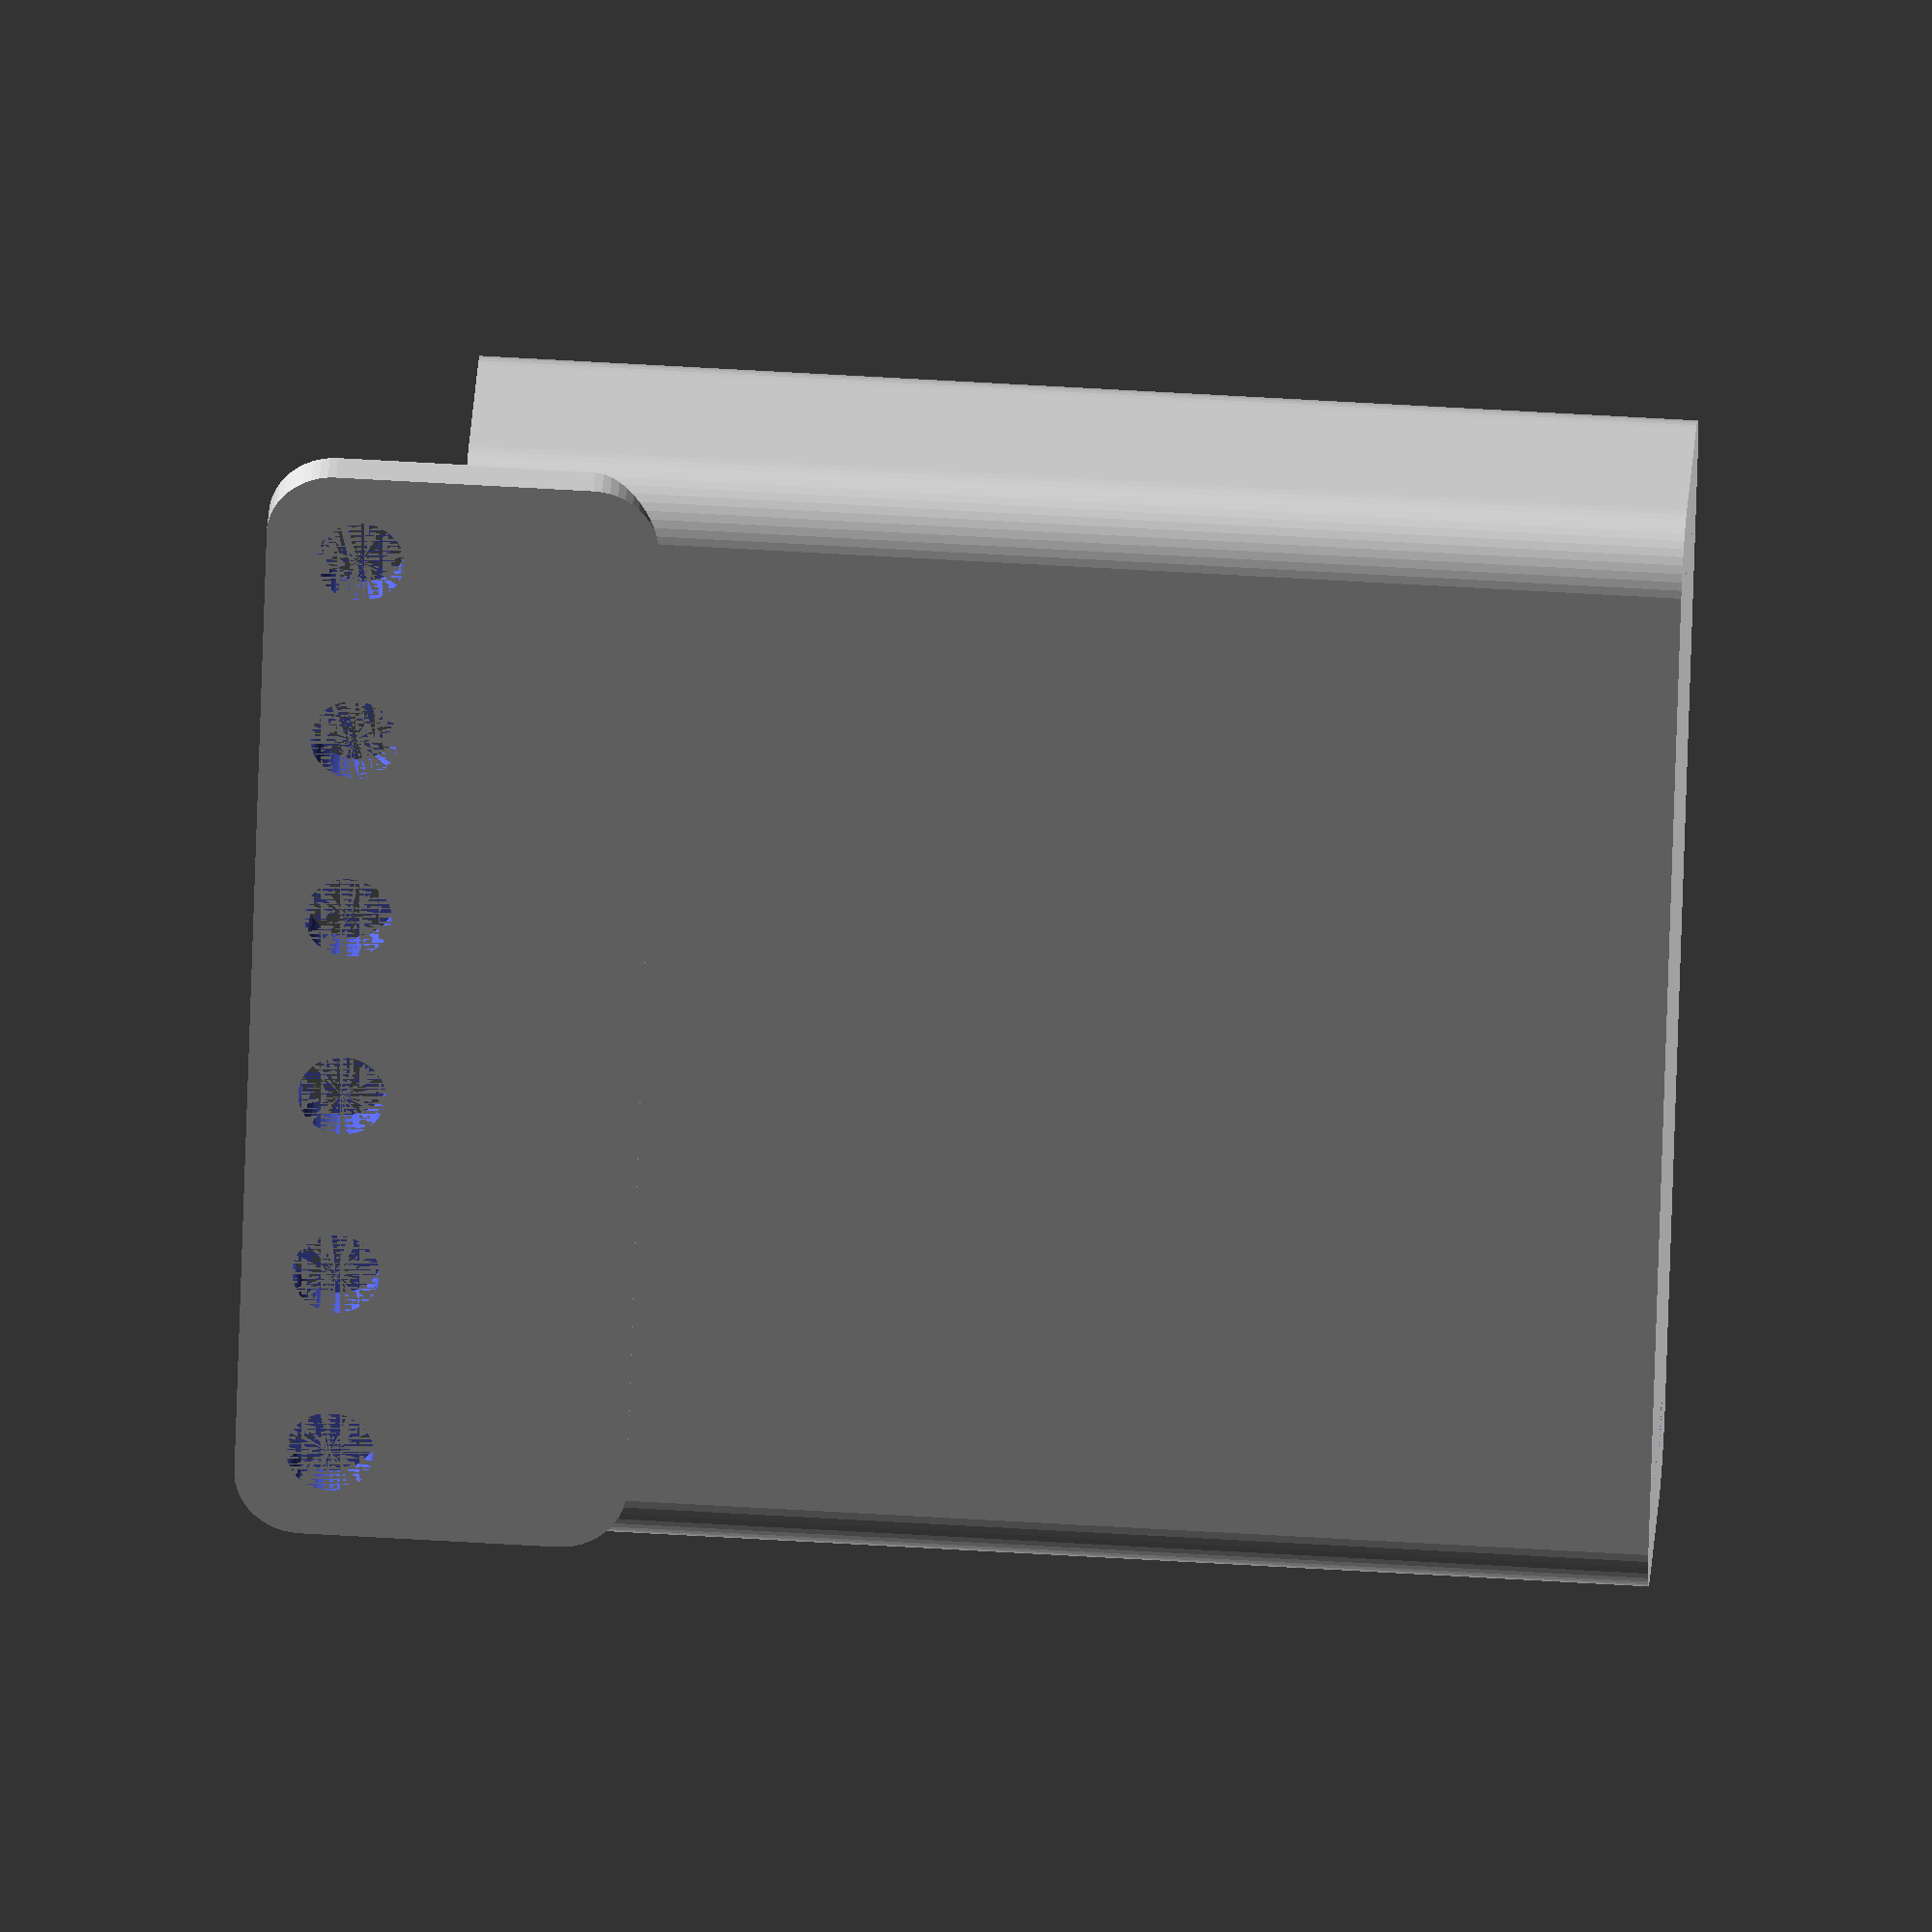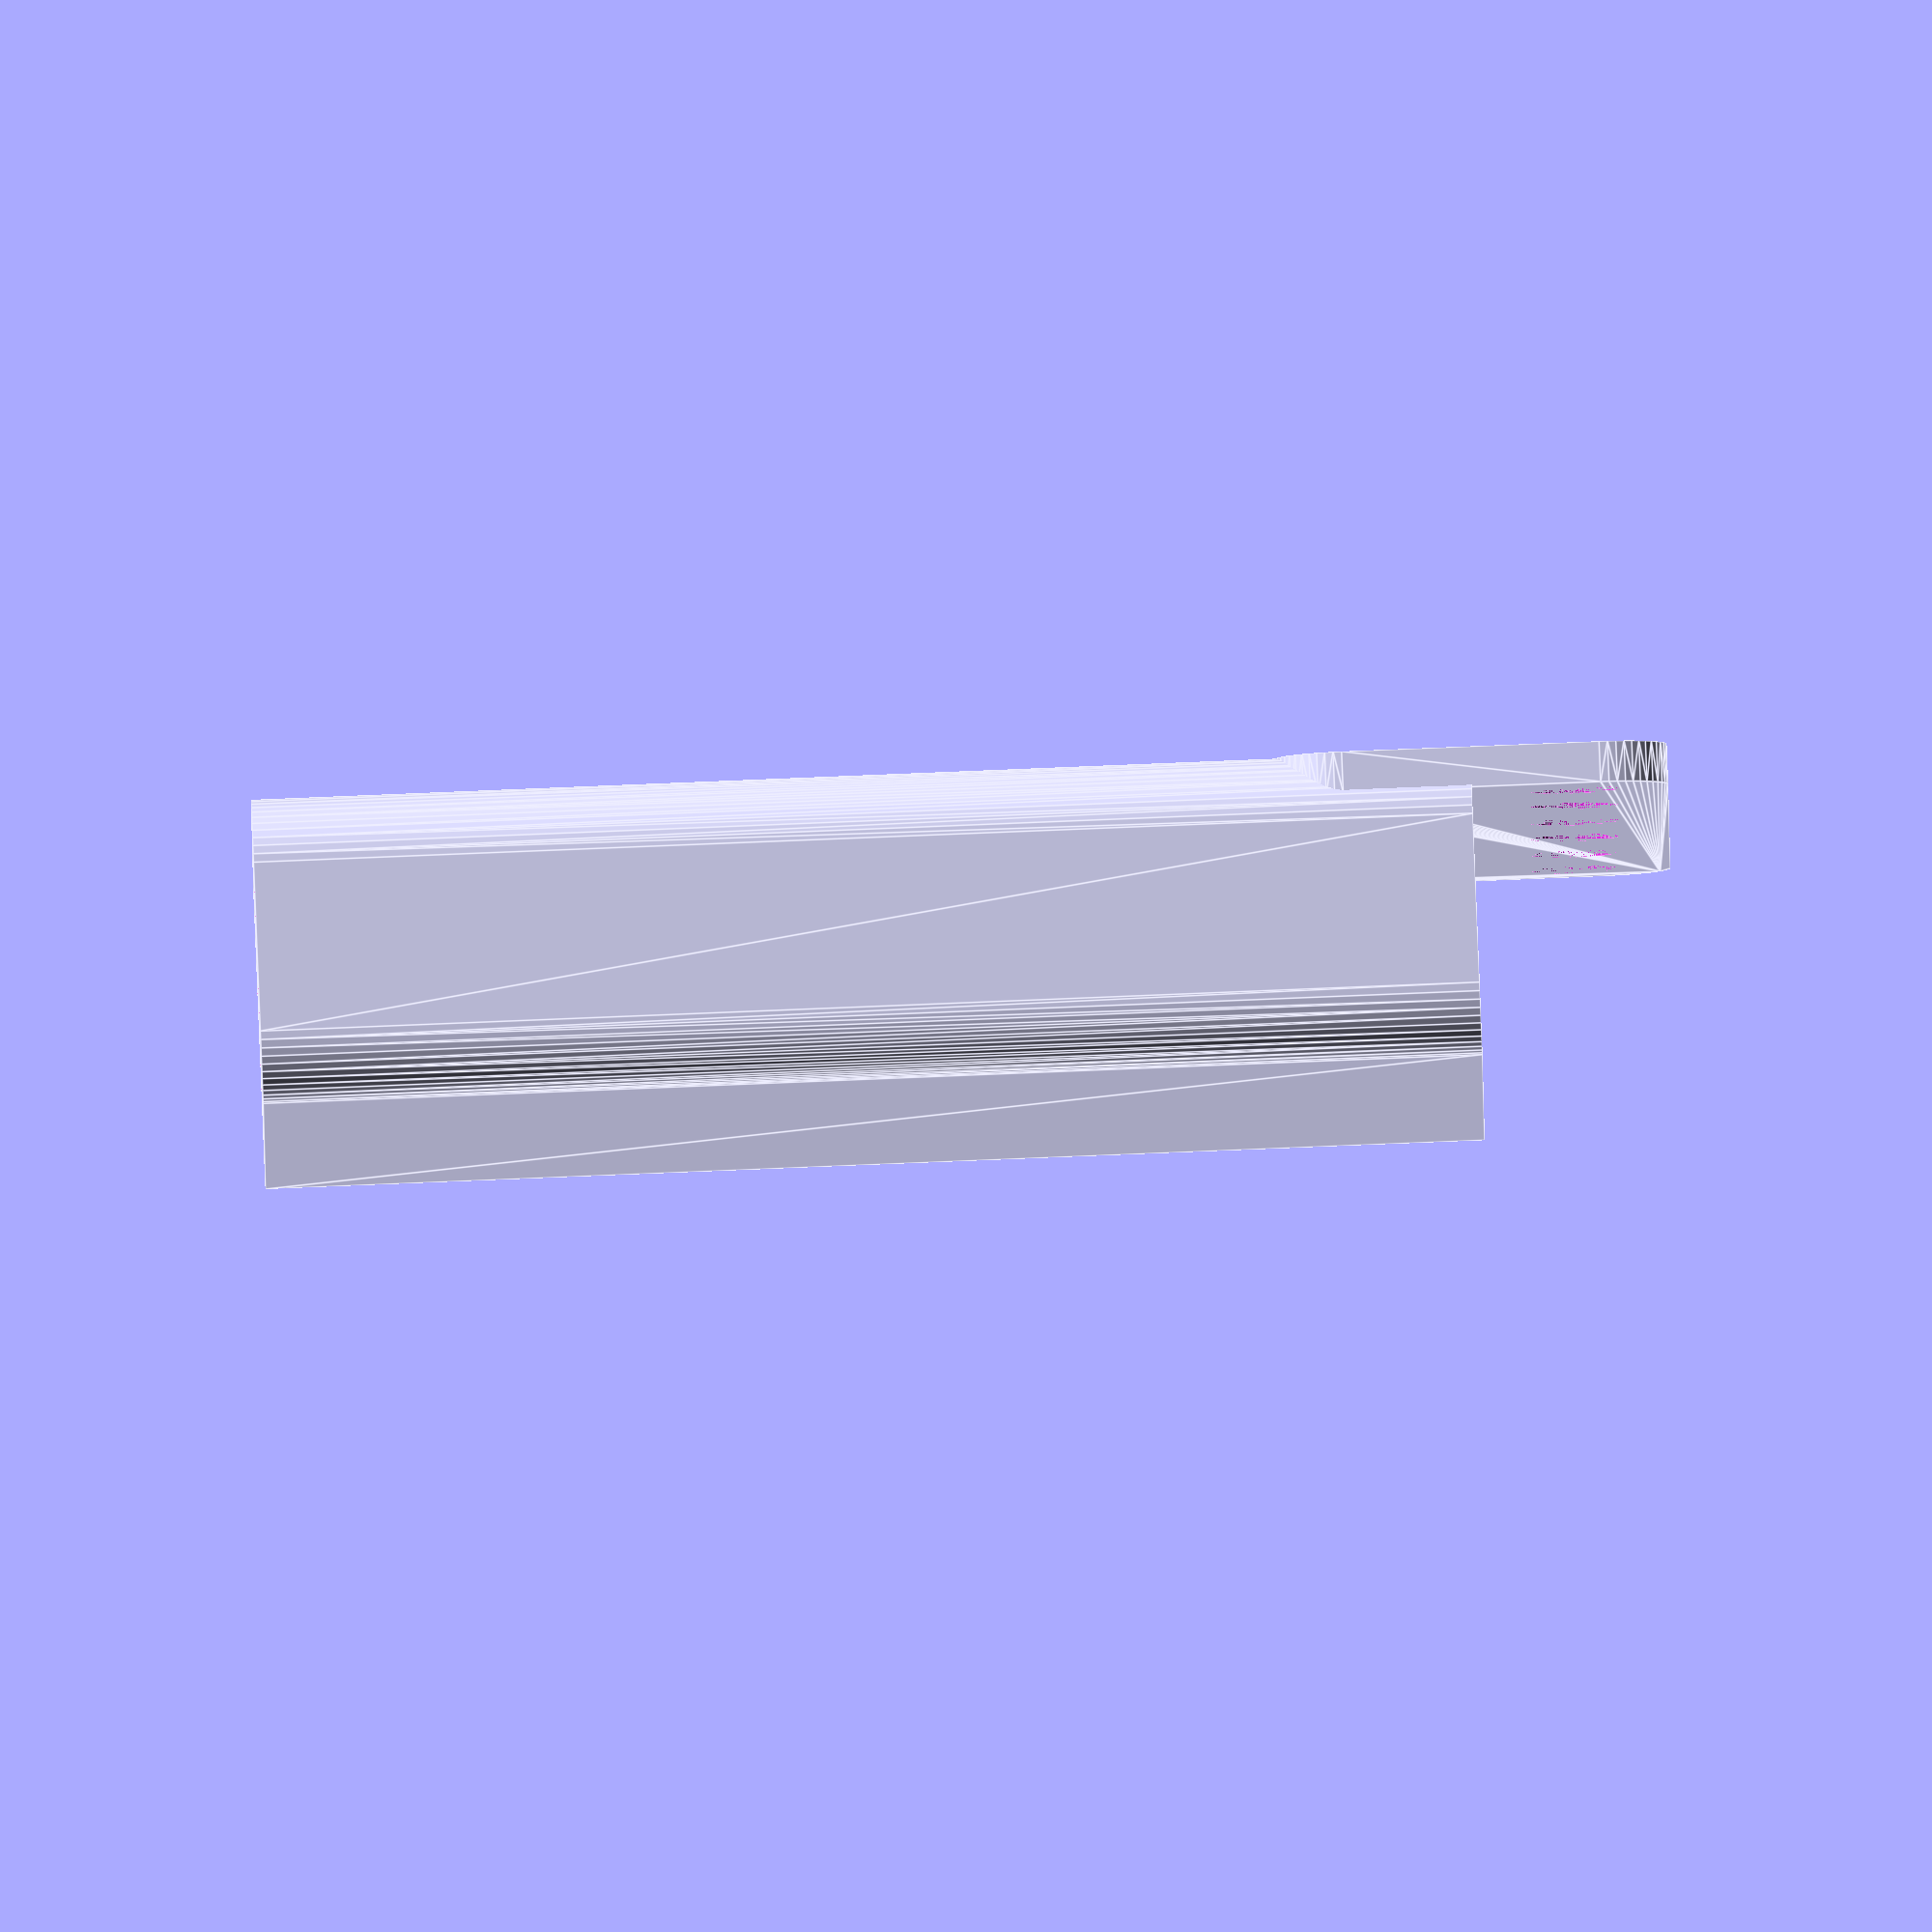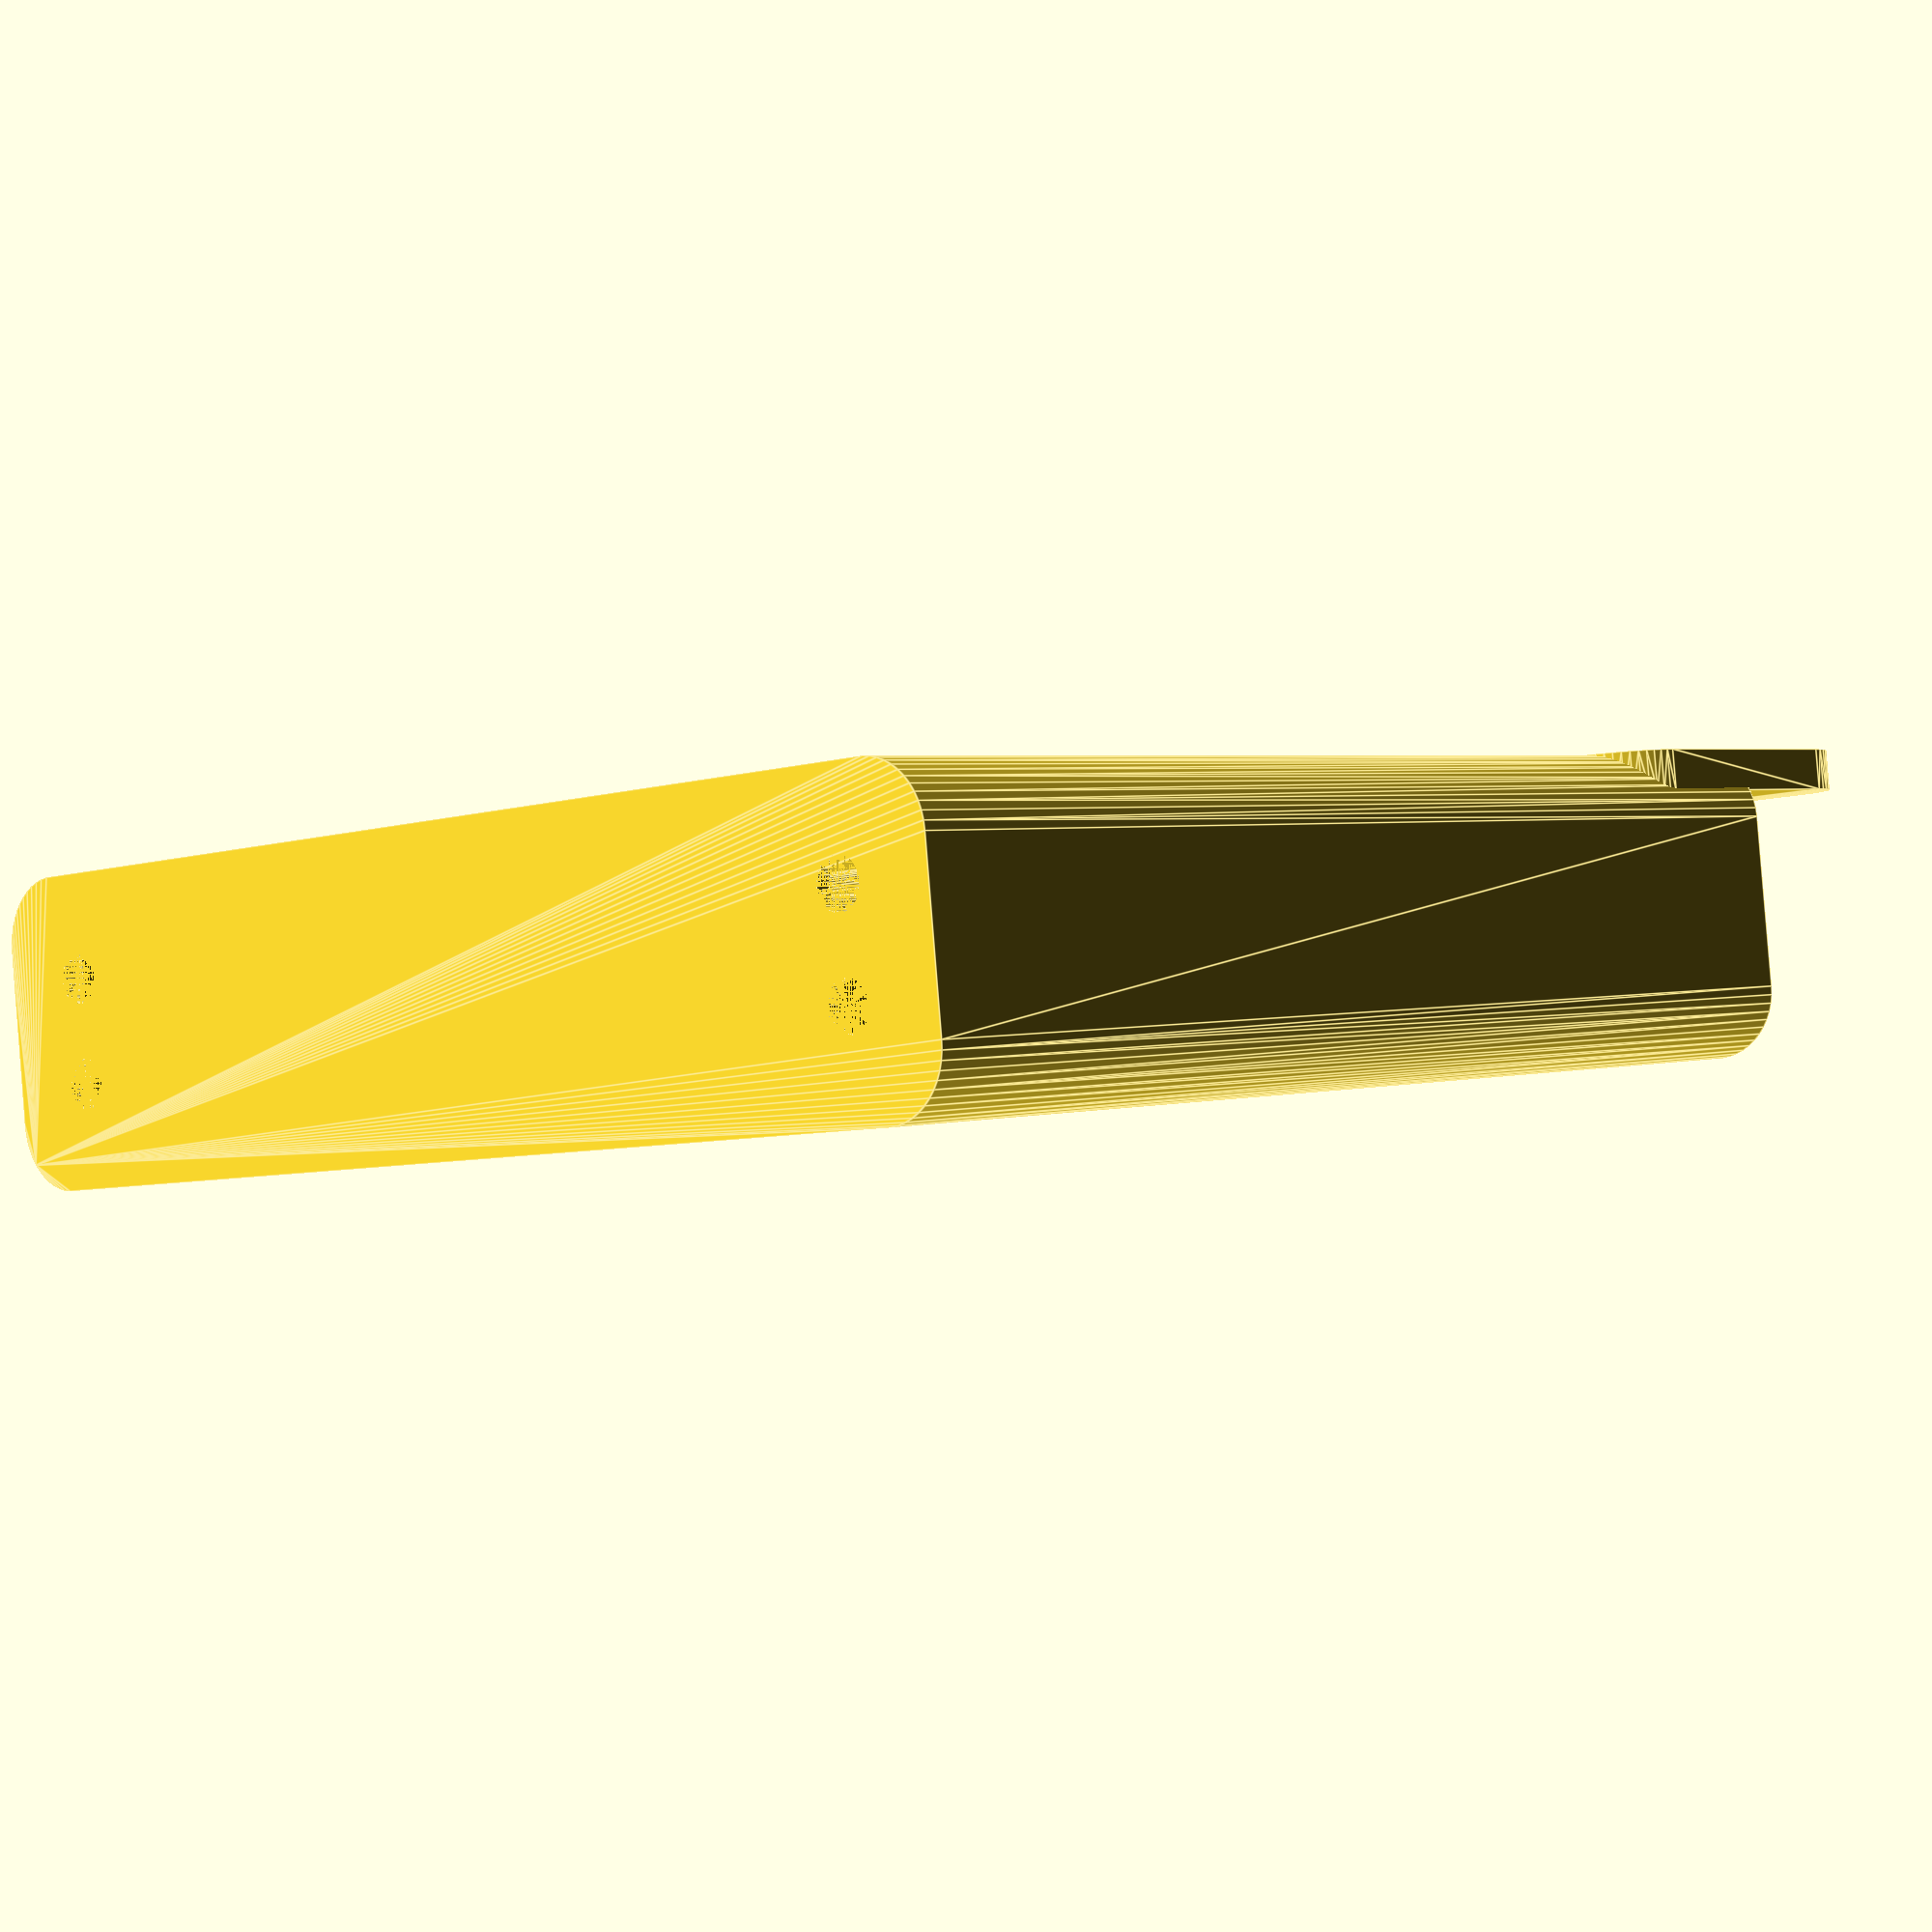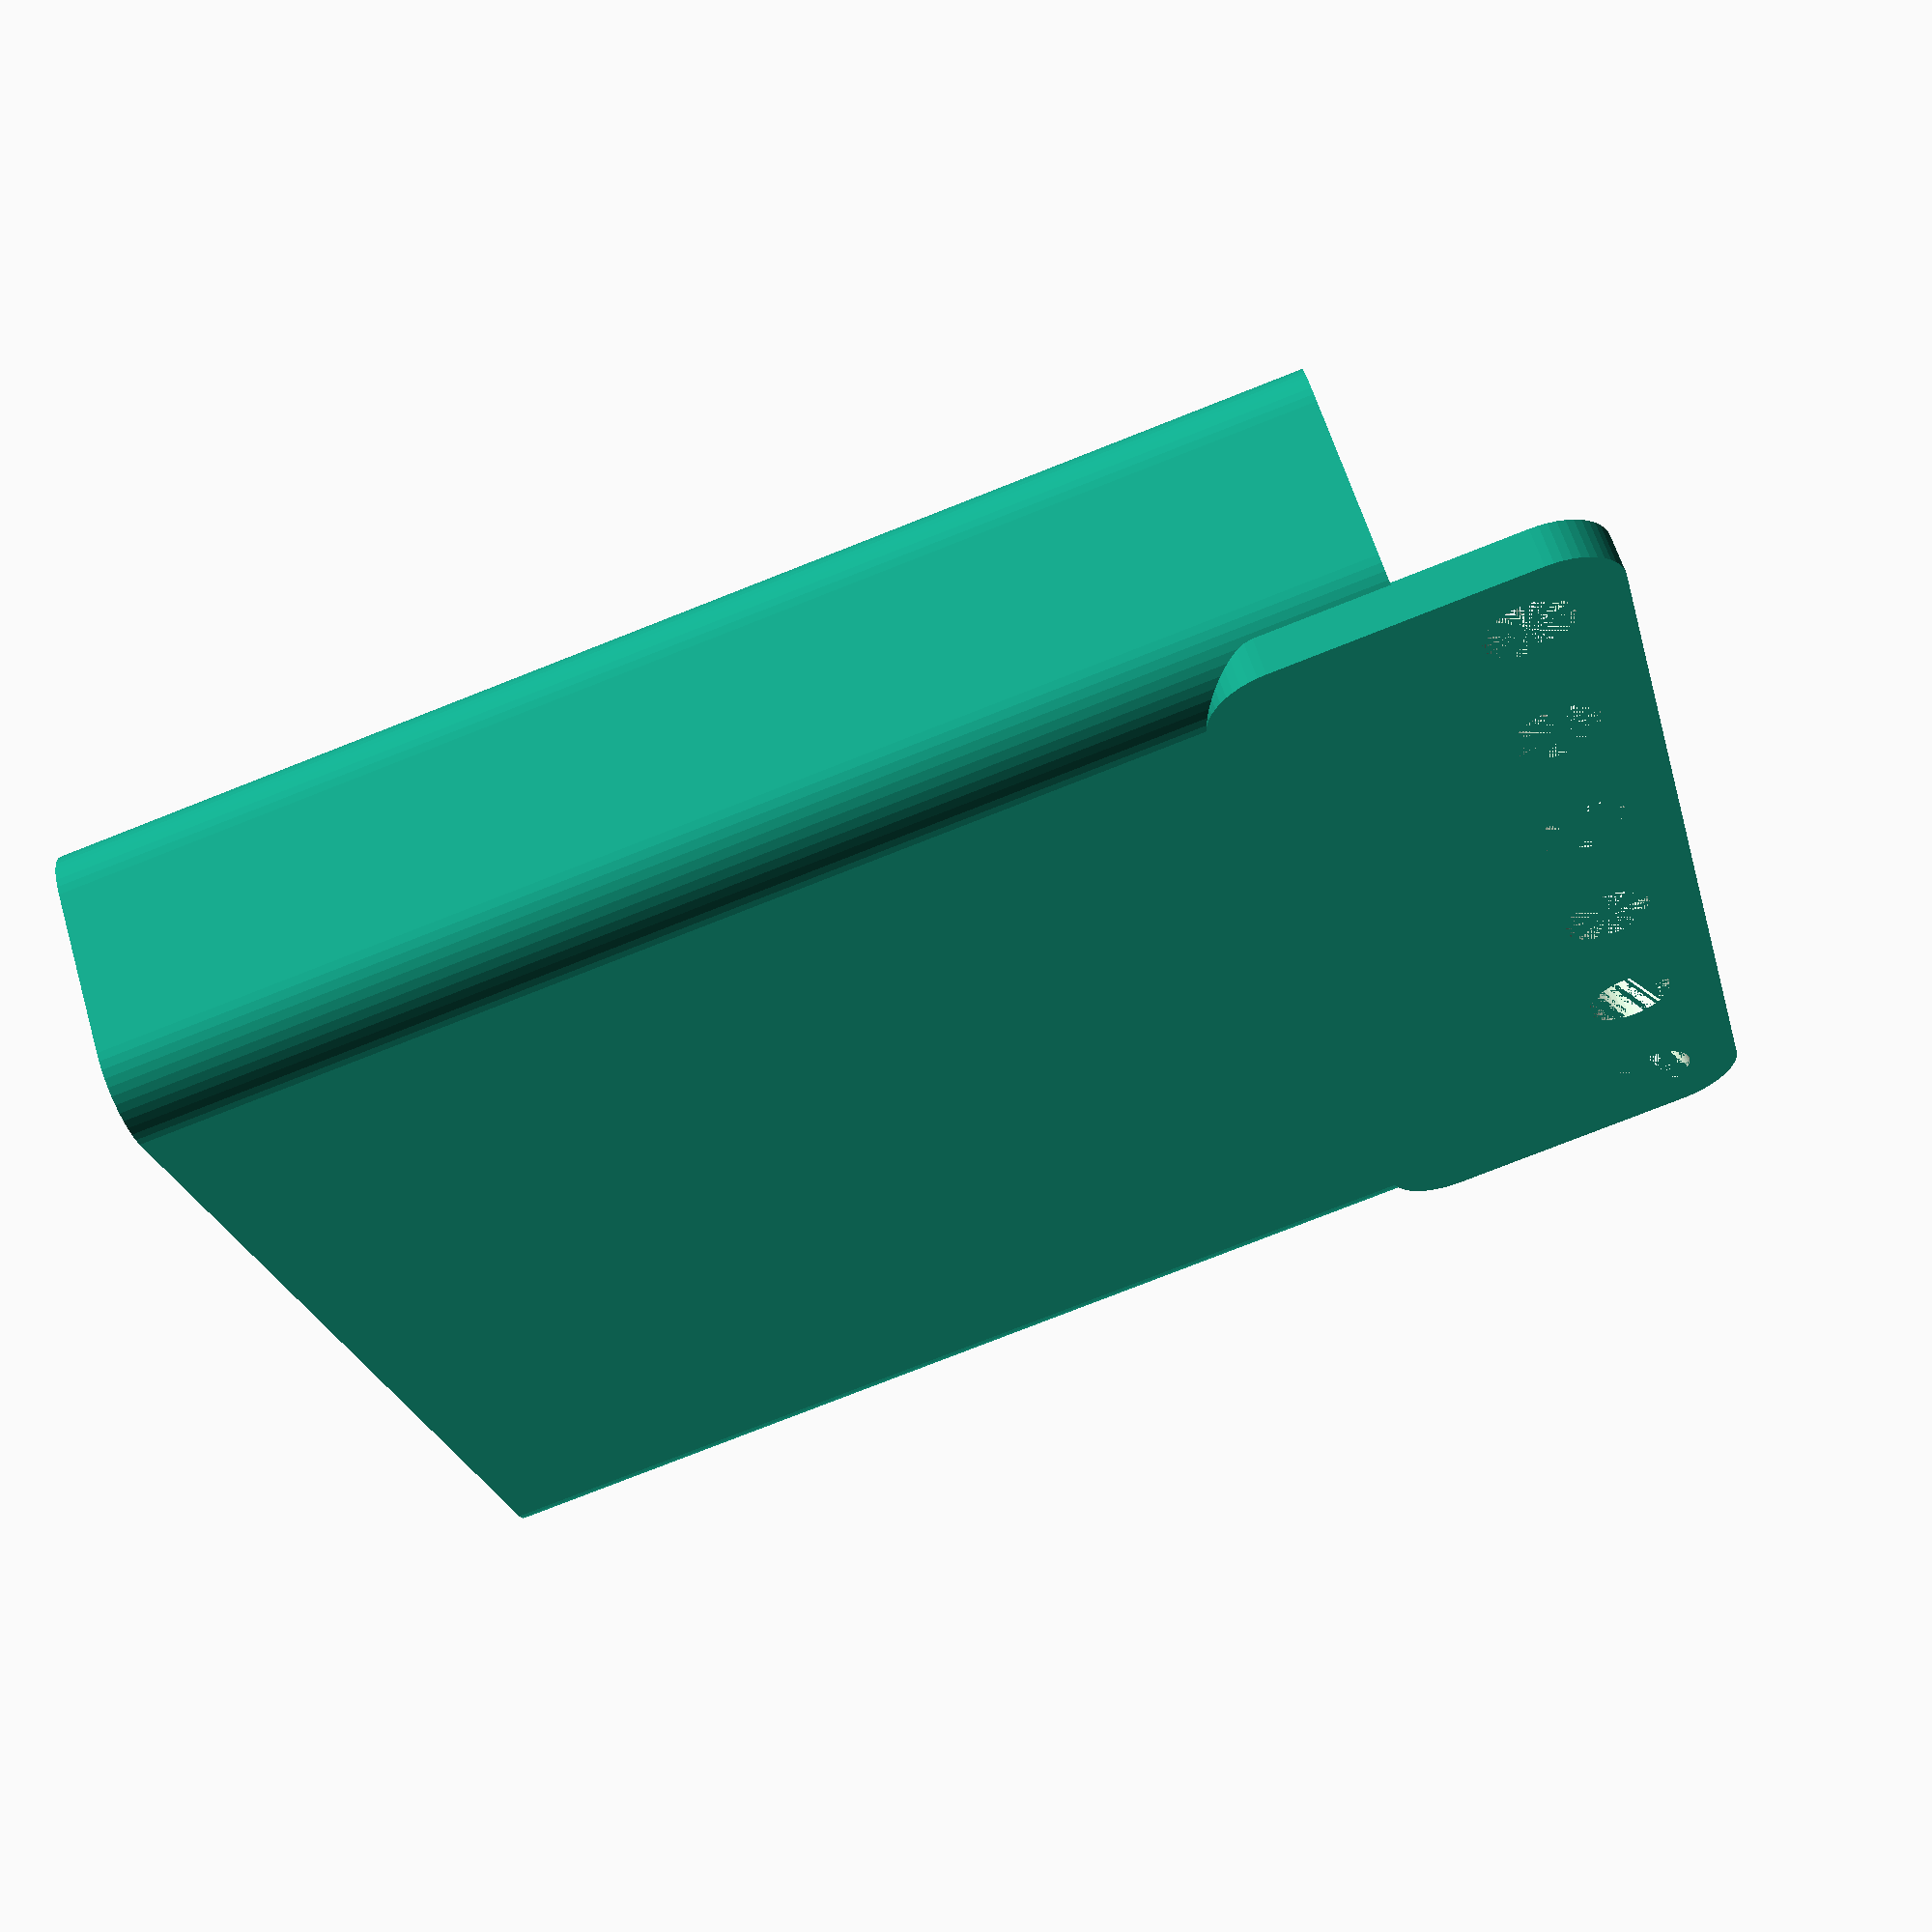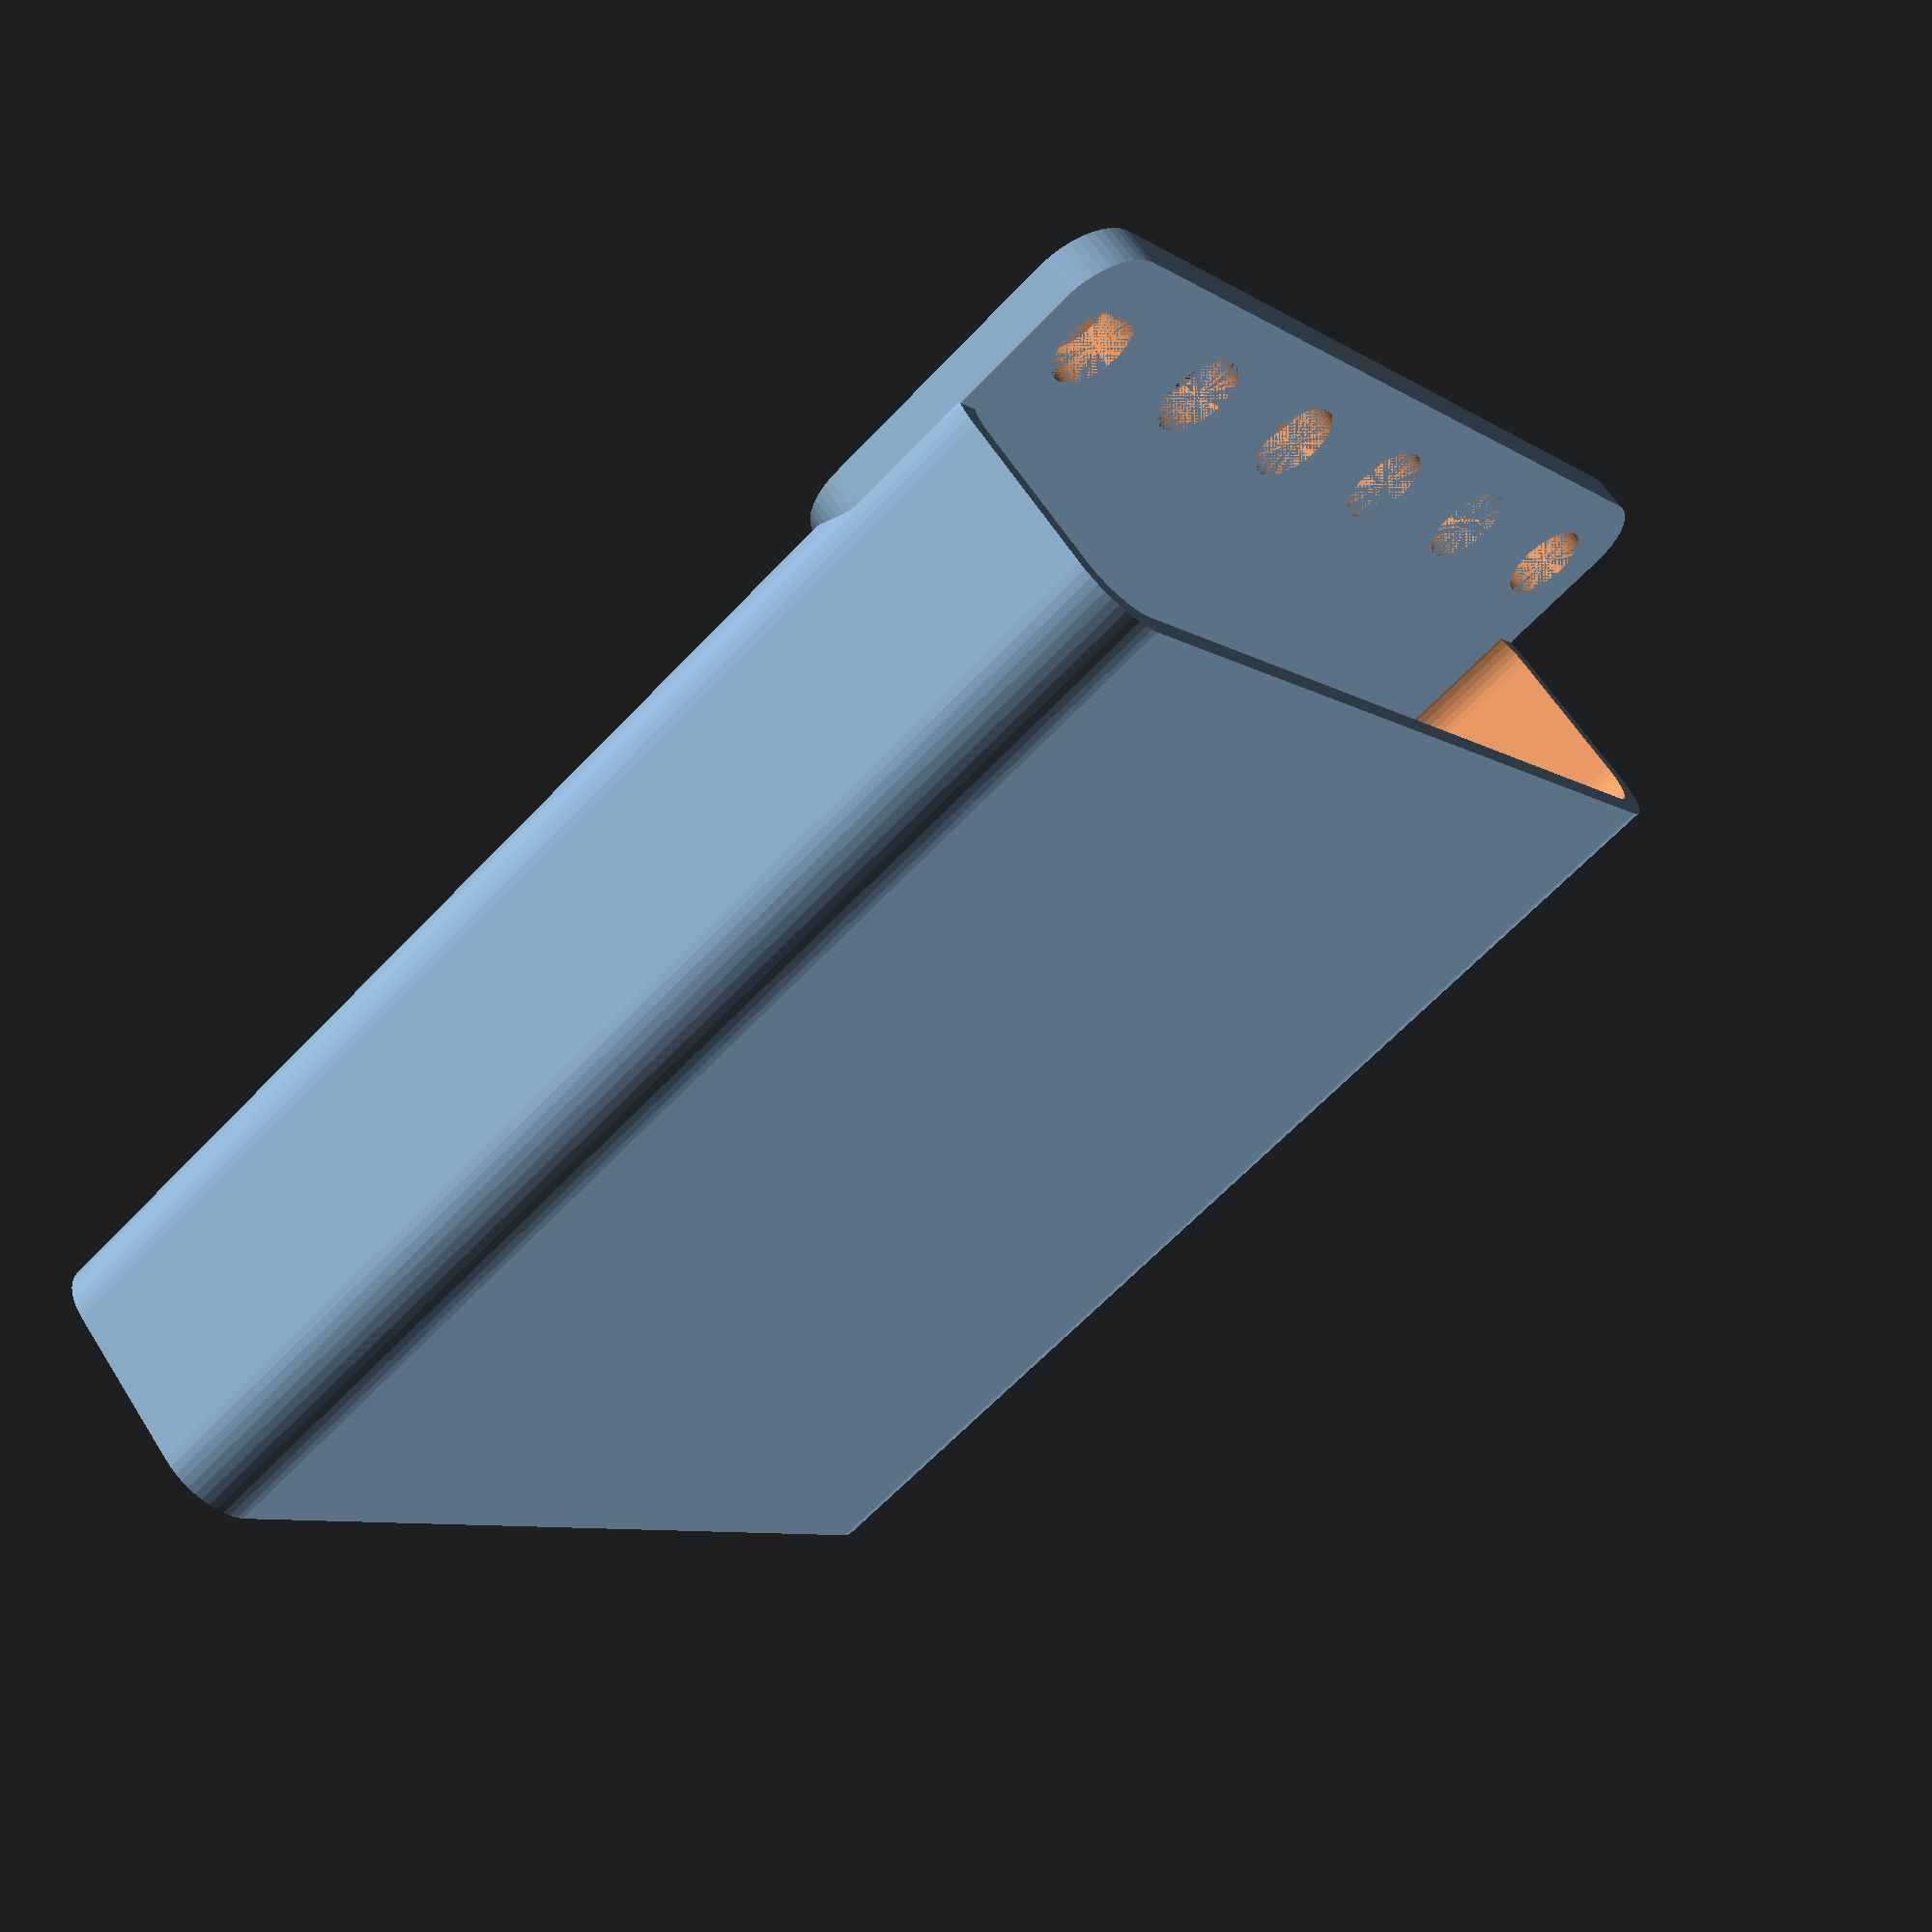
<openscad>
$fn = 50;


difference() {
	union() {
		difference() {
			union() {
				hull() {
					translate(v = [-40.0000000000, 6.2500000000, 0]) {
						cylinder(h = 90, r = 5);
					}
					translate(v = [40.0000000000, 6.2500000000, 0]) {
						cylinder(h = 90, r = 5);
					}
					translate(v = [-40.0000000000, -6.2500000000, 0]) {
						cylinder(h = 90, r = 5);
					}
					translate(v = [40.0000000000, -6.2500000000, 0]) {
						cylinder(h = 90, r = 5);
					}
				}
			}
			union() {
				translate(v = [-37.5000000000, -3.7500000000, 3]) {
					rotate(a = [0, 0, 0]) {
						difference() {
							union() {
								translate(v = [0, 0, -3.0000000000]) {
									cylinder(h = 3, r = 1.5000000000);
								}
								translate(v = [0, 0, -1.9000000000]) {
									cylinder(h = 1.9000000000, r1 = 1.8000000000, r2 = 3.6000000000);
								}
								cylinder(h = 250, r = 3.6000000000);
								translate(v = [0, 0, -3.0000000000]) {
									cylinder(h = 3, r = 1.8000000000);
								}
								translate(v = [0, 0, -3.0000000000]) {
									cylinder(h = 3, r = 1.5000000000);
								}
							}
							union();
						}
					}
				}
				translate(v = [37.5000000000, -3.7500000000, 3]) {
					rotate(a = [0, 0, 0]) {
						difference() {
							union() {
								translate(v = [0, 0, -3.0000000000]) {
									cylinder(h = 3, r = 1.5000000000);
								}
								translate(v = [0, 0, -1.9000000000]) {
									cylinder(h = 1.9000000000, r1 = 1.8000000000, r2 = 3.6000000000);
								}
								cylinder(h = 250, r = 3.6000000000);
								translate(v = [0, 0, -3.0000000000]) {
									cylinder(h = 3, r = 1.8000000000);
								}
								translate(v = [0, 0, -3.0000000000]) {
									cylinder(h = 3, r = 1.5000000000);
								}
							}
							union();
						}
					}
				}
				translate(v = [-37.5000000000, 3.7500000000, 3]) {
					rotate(a = [0, 0, 0]) {
						difference() {
							union() {
								translate(v = [0, 0, -3.0000000000]) {
									cylinder(h = 3, r = 1.5000000000);
								}
								translate(v = [0, 0, -1.9000000000]) {
									cylinder(h = 1.9000000000, r1 = 1.8000000000, r2 = 3.6000000000);
								}
								cylinder(h = 250, r = 3.6000000000);
								translate(v = [0, 0, -3.0000000000]) {
									cylinder(h = 3, r = 1.8000000000);
								}
								translate(v = [0, 0, -3.0000000000]) {
									cylinder(h = 3, r = 1.5000000000);
								}
							}
							union();
						}
					}
				}
				translate(v = [37.5000000000, 3.7500000000, 3]) {
					rotate(a = [0, 0, 0]) {
						difference() {
							union() {
								translate(v = [0, 0, -3.0000000000]) {
									cylinder(h = 3, r = 1.5000000000);
								}
								translate(v = [0, 0, -1.9000000000]) {
									cylinder(h = 1.9000000000, r1 = 1.8000000000, r2 = 3.6000000000);
								}
								cylinder(h = 250, r = 3.6000000000);
								translate(v = [0, 0, -3.0000000000]) {
									cylinder(h = 3, r = 1.8000000000);
								}
								translate(v = [0, 0, -3.0000000000]) {
									cylinder(h = 3, r = 1.5000000000);
								}
							}
							union();
						}
					}
				}
				translate(v = [0, 0, 2.9925000000]) {
					hull() {
						union() {
							translate(v = [-39.5000000000, 5.7500000000, 4]) {
								cylinder(h = 127, r = 4);
							}
							translate(v = [-39.5000000000, 5.7500000000, 4]) {
								sphere(r = 4);
							}
							translate(v = [-39.5000000000, 5.7500000000, 131]) {
								sphere(r = 4);
							}
						}
						union() {
							translate(v = [39.5000000000, 5.7500000000, 4]) {
								cylinder(h = 127, r = 4);
							}
							translate(v = [39.5000000000, 5.7500000000, 4]) {
								sphere(r = 4);
							}
							translate(v = [39.5000000000, 5.7500000000, 131]) {
								sphere(r = 4);
							}
						}
						union() {
							translate(v = [-39.5000000000, -5.7500000000, 4]) {
								cylinder(h = 127, r = 4);
							}
							translate(v = [-39.5000000000, -5.7500000000, 4]) {
								sphere(r = 4);
							}
							translate(v = [-39.5000000000, -5.7500000000, 131]) {
								sphere(r = 4);
							}
						}
						union() {
							translate(v = [39.5000000000, -5.7500000000, 4]) {
								cylinder(h = 127, r = 4);
							}
							translate(v = [39.5000000000, -5.7500000000, 4]) {
								sphere(r = 4);
							}
							translate(v = [39.5000000000, -5.7500000000, 131]) {
								sphere(r = 4);
							}
						}
					}
				}
			}
		}
		union() {
			translate(v = [0, 11.2500000000, 90]) {
				rotate(a = [90, 0, 0]) {
					hull() {
						translate(v = [-39.5000000000, 9.5000000000, 0]) {
							cylinder(h = 3, r = 5);
						}
						translate(v = [39.5000000000, 9.5000000000, 0]) {
							cylinder(h = 3, r = 5);
						}
						translate(v = [-39.5000000000, -9.5000000000, 0]) {
							cylinder(h = 3, r = 5);
						}
						translate(v = [39.5000000000, -9.5000000000, 0]) {
							cylinder(h = 3, r = 5);
						}
					}
				}
			}
		}
	}
	union() {
		translate(v = [0, 0, 2.9925000000]) {
			hull() {
				union() {
					translate(v = [-41.5000000000, 7.7500000000, 2]) {
						cylinder(h = 71, r = 2);
					}
					translate(v = [-41.5000000000, 7.7500000000, 2]) {
						sphere(r = 2);
					}
					translate(v = [-41.5000000000, 7.7500000000, 73]) {
						sphere(r = 2);
					}
				}
				union() {
					translate(v = [41.5000000000, 7.7500000000, 2]) {
						cylinder(h = 71, r = 2);
					}
					translate(v = [41.5000000000, 7.7500000000, 2]) {
						sphere(r = 2);
					}
					translate(v = [41.5000000000, 7.7500000000, 73]) {
						sphere(r = 2);
					}
				}
				union() {
					translate(v = [-41.5000000000, -7.7500000000, 2]) {
						cylinder(h = 71, r = 2);
					}
					translate(v = [-41.5000000000, -7.7500000000, 2]) {
						sphere(r = 2);
					}
					translate(v = [-41.5000000000, -7.7500000000, 73]) {
						sphere(r = 2);
					}
				}
				union() {
					translate(v = [41.5000000000, -7.7500000000, 2]) {
						cylinder(h = 71, r = 2);
					}
					translate(v = [41.5000000000, -7.7500000000, 2]) {
						sphere(r = 2);
					}
					translate(v = [41.5000000000, -7.7500000000, 73]) {
						sphere(r = 2);
					}
				}
			}
		}
		translate(v = [-37.5000000000, 11.2500000000, 97.5000000000]) {
			rotate(a = [90, 0, 0]) {
				cylinder(h = 3, r = 3.2500000000);
			}
		}
		translate(v = [-22.5000000000, 11.2500000000, 97.5000000000]) {
			rotate(a = [90, 0, 0]) {
				cylinder(h = 3, r = 3.2500000000);
			}
		}
		translate(v = [-7.5000000000, 11.2500000000, 97.5000000000]) {
			rotate(a = [90, 0, 0]) {
				cylinder(h = 3, r = 3.2500000000);
			}
		}
		translate(v = [7.5000000000, 11.2500000000, 97.5000000000]) {
			rotate(a = [90, 0, 0]) {
				cylinder(h = 3, r = 3.2500000000);
			}
		}
		translate(v = [22.5000000000, 11.2500000000, 97.5000000000]) {
			rotate(a = [90, 0, 0]) {
				cylinder(h = 3, r = 3.2500000000);
			}
		}
		translate(v = [37.5000000000, 11.2500000000, 97.5000000000]) {
			rotate(a = [90, 0, 0]) {
				cylinder(h = 3, r = 3.2500000000);
			}
		}
		translate(v = [37.5000000000, 11.2500000000, 97.5000000000]) {
			rotate(a = [90, 0, 0]) {
				cylinder(h = 3, r = 3.2500000000);
			}
		}
	}
}
</openscad>
<views>
elev=302.4 azim=61.3 roll=93.6 proj=o view=wireframe
elev=91.6 azim=272.9 roll=272.3 proj=o view=edges
elev=357.5 azim=6.2 roll=222.2 proj=p view=edges
elev=257.7 azim=308.9 roll=248.5 proj=p view=wireframe
elev=245.1 azim=132.8 roll=223.5 proj=p view=solid
</views>
